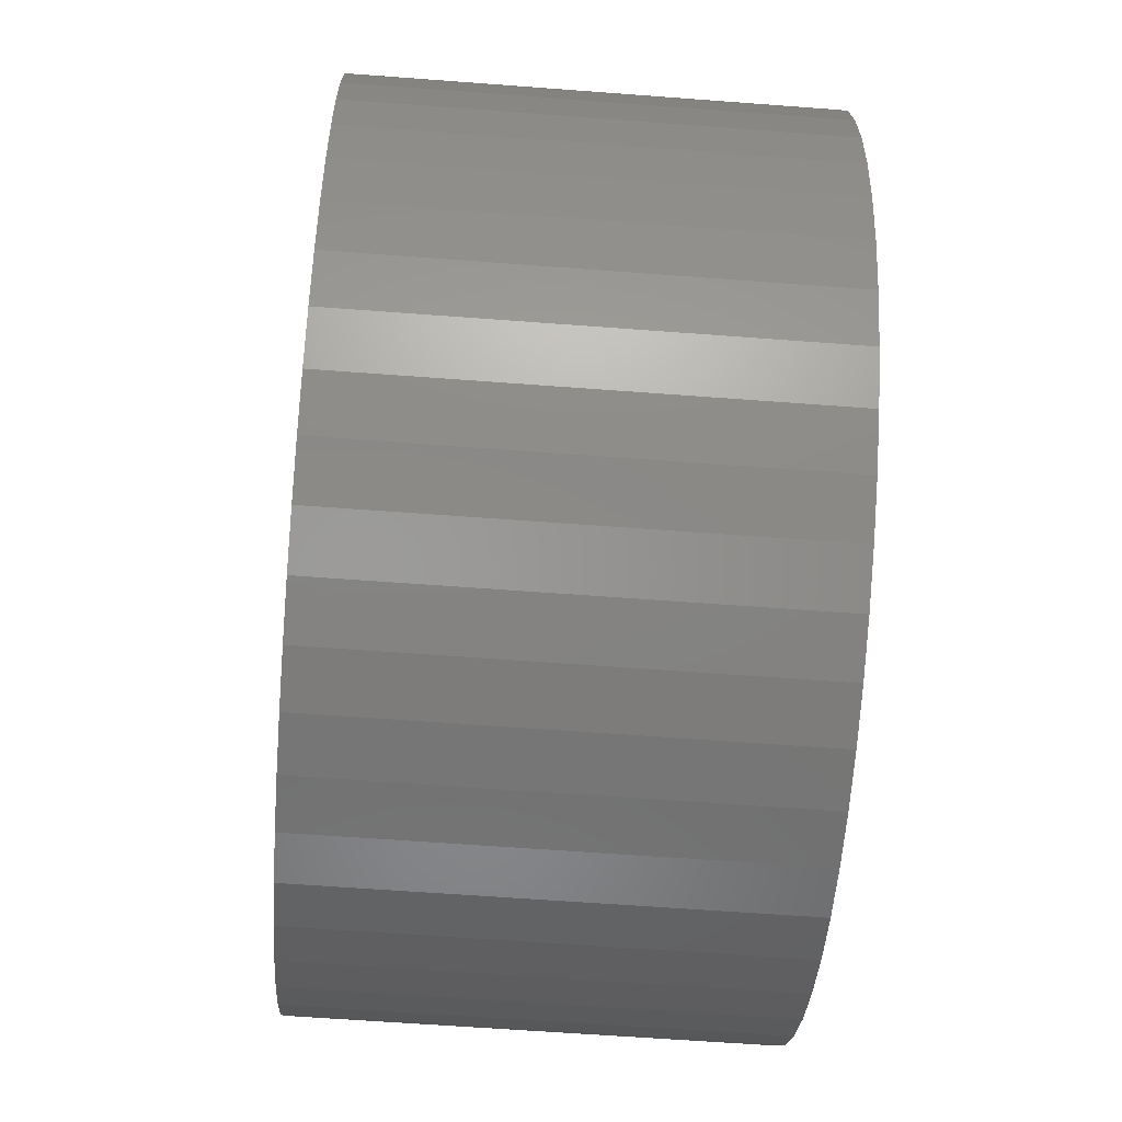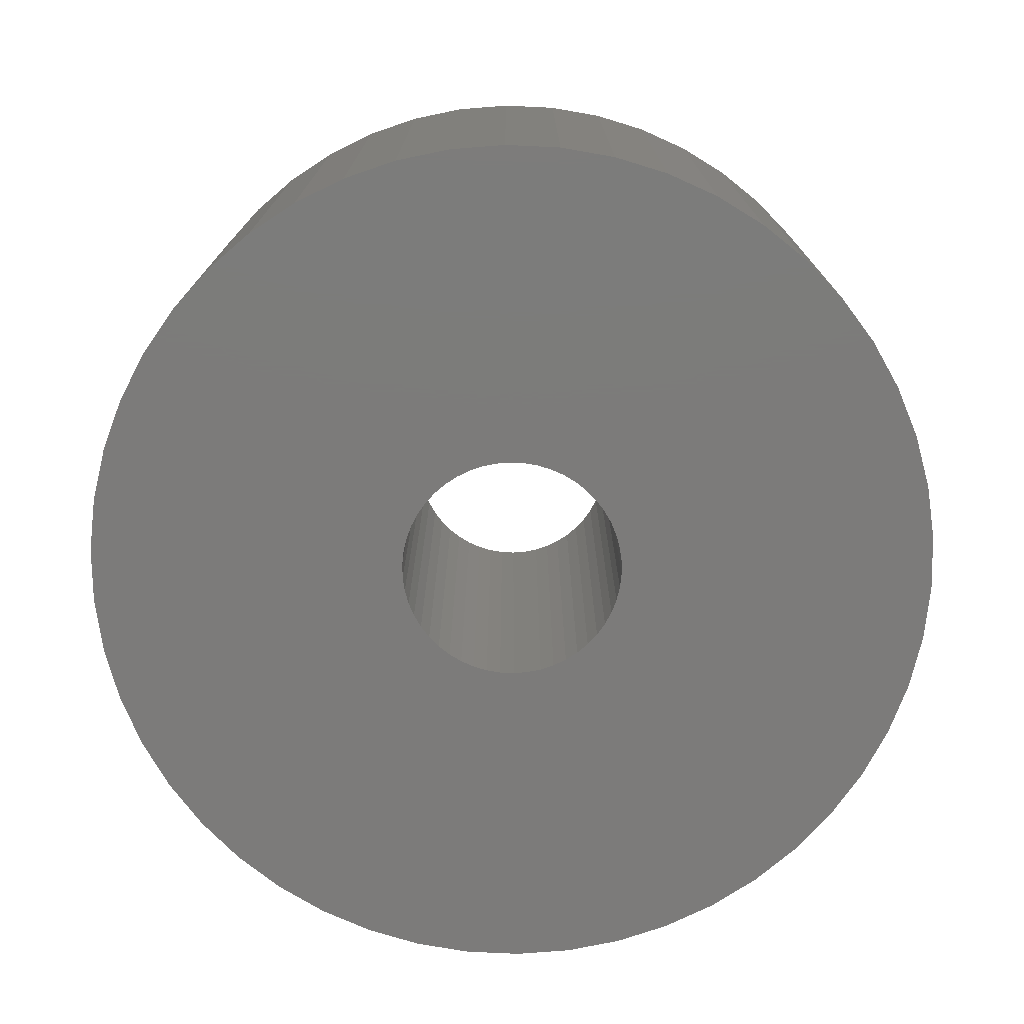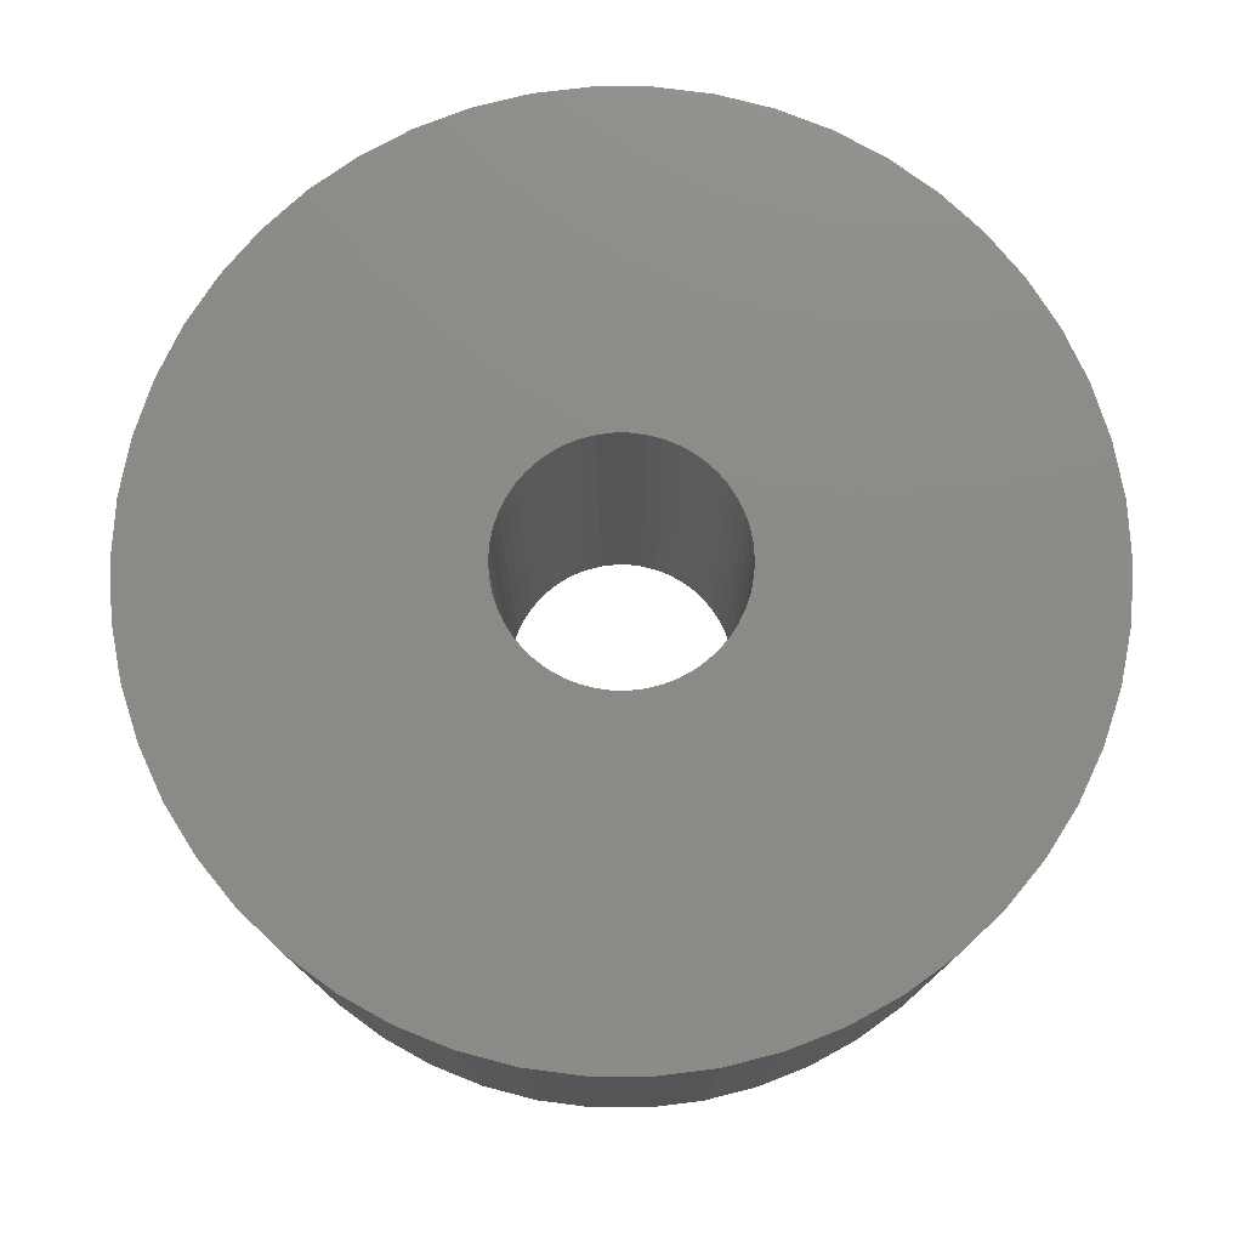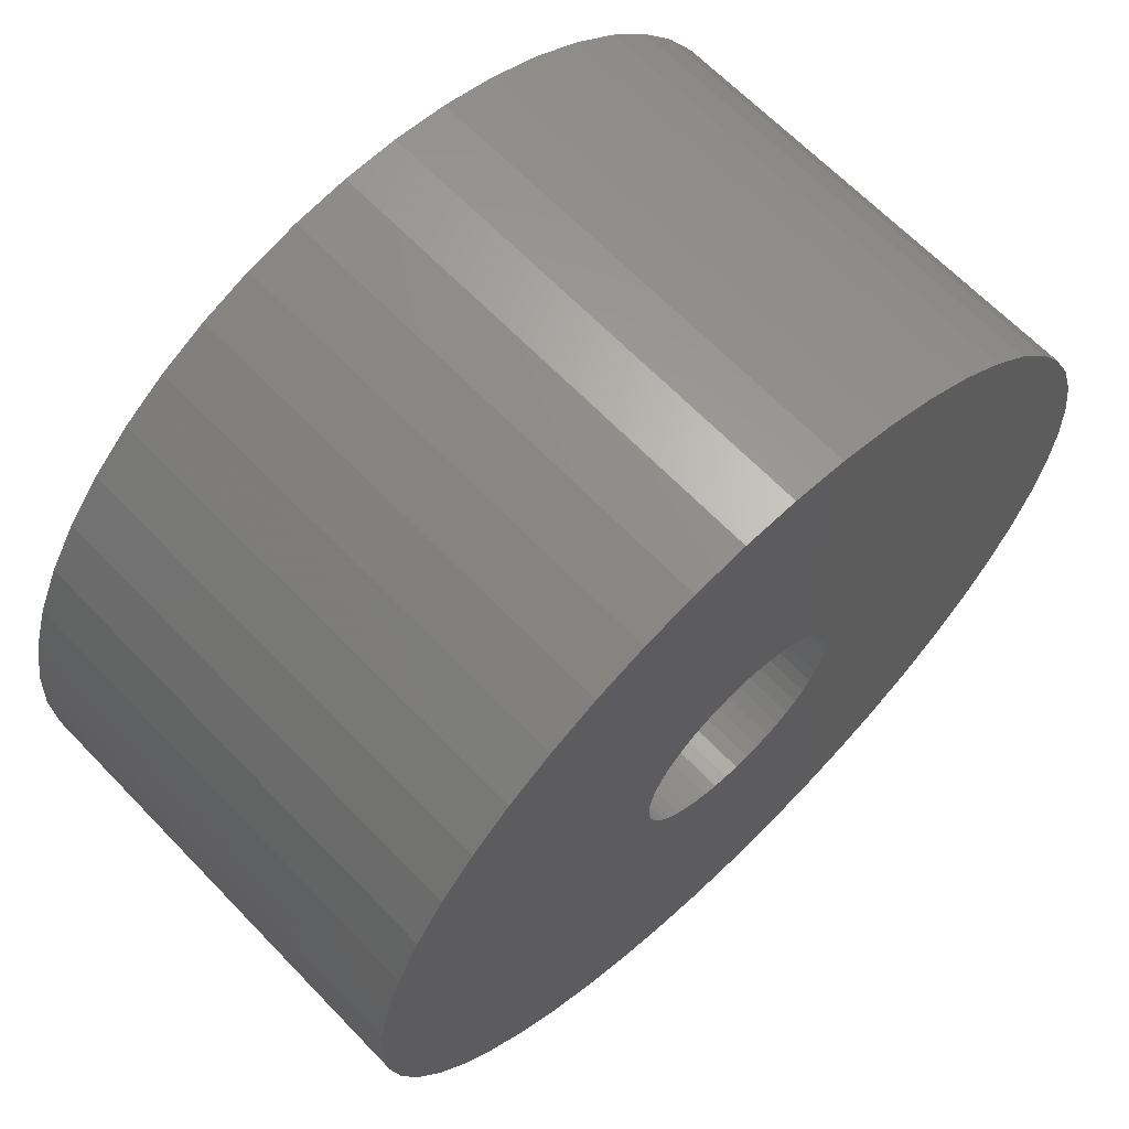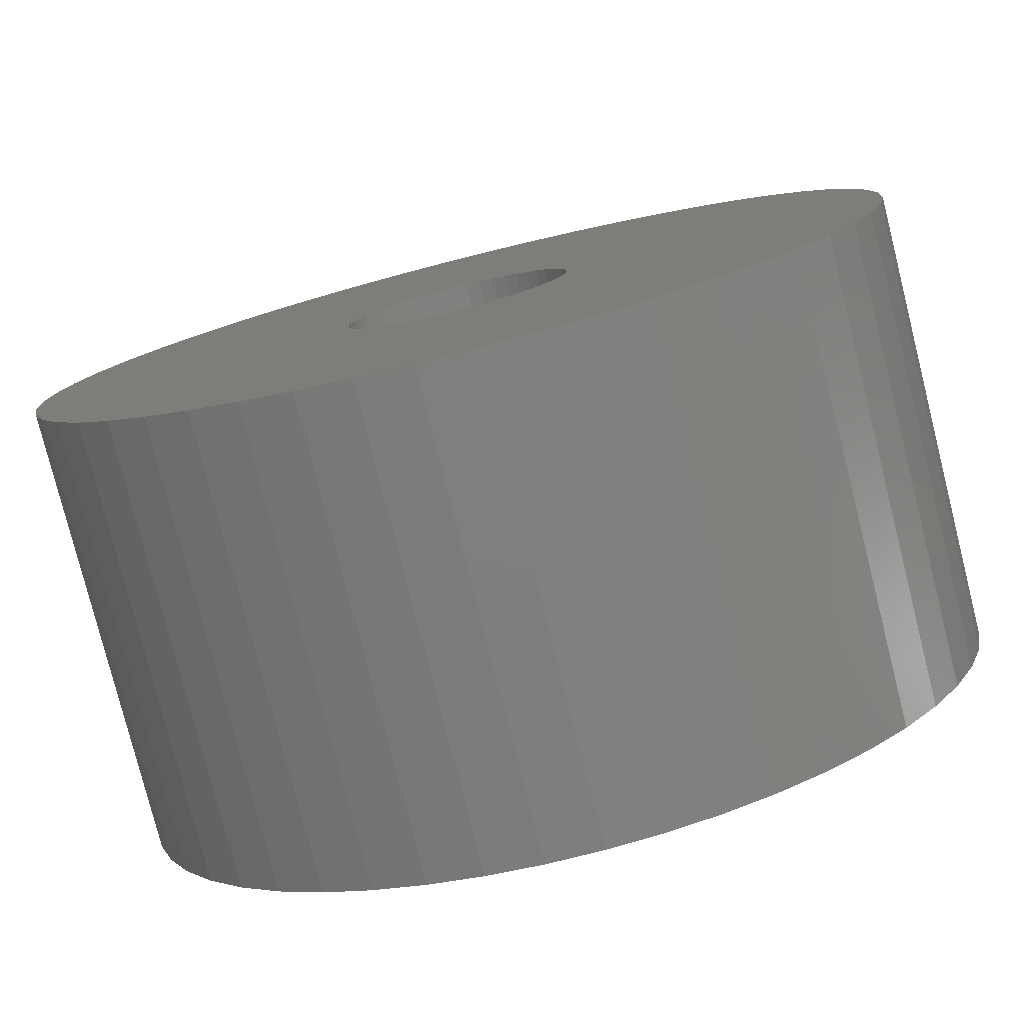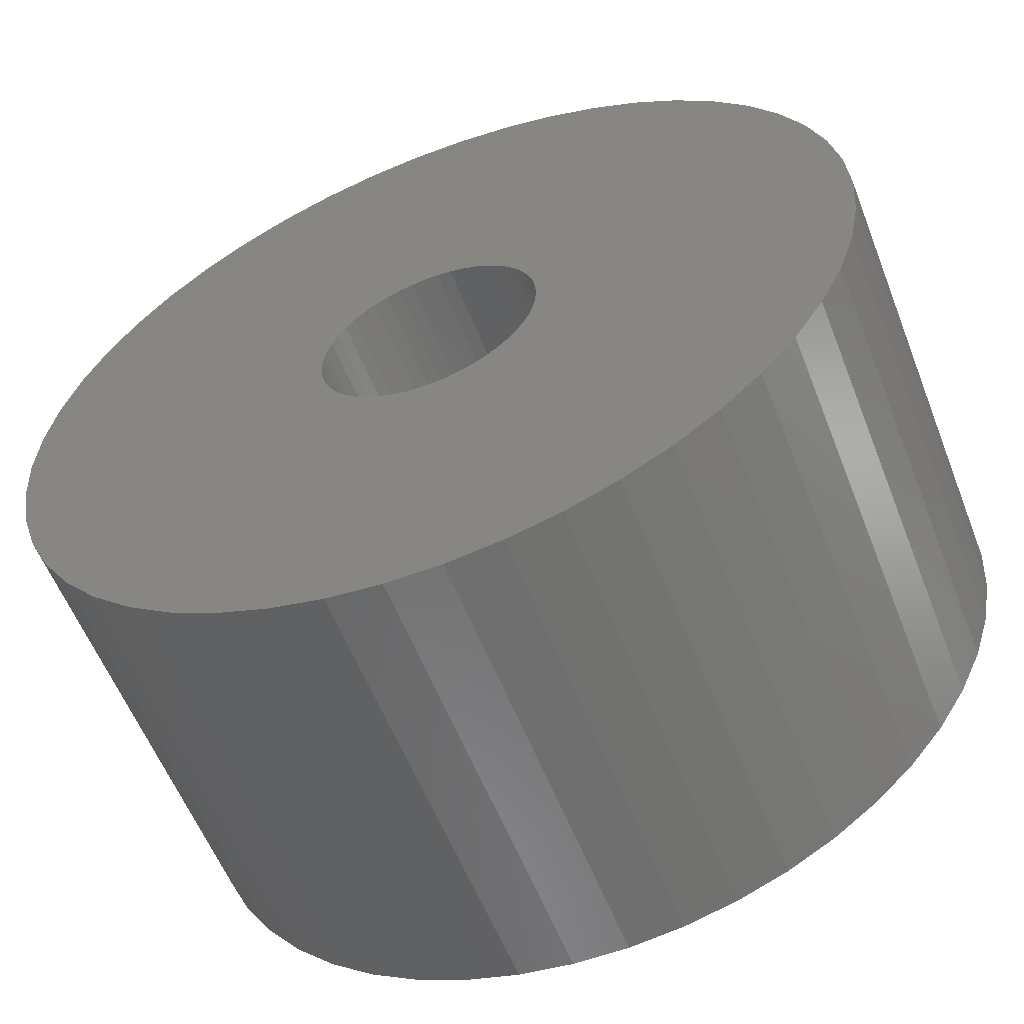
<metadata>
{"format":"stl","ext":"stl","renderer":"f3d","projection":"perspective","resolution":1024,"background":"white","views":[{"elev":-61.4,"azim":85.6,"up":"+Y"},{"elev":-74.9,"azim":148.5,"up":"+Z"},{"elev":76.7,"azim":-79.0,"up":"+Z"},{"elev":65.5,"azim":136.1,"up":"+Y"},{"elev":-78.7,"azim":-165.9,"up":"+Y"},{"elev":-57.9,"azim":-158.7,"up":"+Y"}]}
</metadata>
<code>
# stl→obj: 200 verts, 400 faces
v 23 0 12
v 22.82 2.883 -12
v 22.82 2.883 12
v 23 0 -12
v -23 0 -12
v -22.82 2.883 12
v -22.82 2.883 -12
v -23 0 12
v 1.444 22.95 -12
v -1.444 22.95 12
v 1.444 22.95 12
v -1.444 22.95 -12
v -1.444 -22.95 -12
v 1.444 -22.95 12
v -1.444 -22.95 12
v 1.444 -22.95 -12
v 16.77 15.74 -12
v 14.66 17.72 12
v 16.77 15.74 12
v 14.66 17.72 -12
v -14.66 17.72 -12
v -16.77 15.74 12
v -14.66 17.72 12
v -16.77 15.74 -12
v -7.107 21.87 -12
v -9.793 20.81 12
v -7.107 21.87 12
v -9.793 20.81 -12
v 20.16 -11.08 12
v 21.38 -8.467 -12
v 21.38 -8.467 12
v 20.16 -11.08 -12
v 21.38 8.467 12
v 20.16 11.08 -12
v 20.16 11.08 12
v 21.38 8.467 -12
v 9.793 20.81 -12
v 7.107 21.87 12
v 9.793 20.81 12
v 7.107 21.87 -12
v 4.31 22.59 12
v 4.31 22.59 -12
v 12.32 19.42 -12
v 12.32 19.42 12
v -21.38 8.467 -12
v -20.16 11.08 12
v -20.16 11.08 -12
v -21.38 8.467 12
v -18.61 13.52 -12
v -18.61 13.52 12
v -22.28 5.72 -12
v -22.28 5.72 12
v -4.31 22.59 12
v -4.31 22.59 -12
v 4.31 -22.59 12
v 4.31 -22.59 -12
v 22.28 5.72 12
v 22.28 5.72 -12
v 18.61 13.52 12
v 18.61 13.52 -12
v 6 0 12
v 5.953 0.752 12
v 22.82 -2.883 12
v 5.811 1.492 12
v 5.953 -0.752 12
v 5.579 2.209 12
v 22.28 -5.72 12
v 5.258 2.891 12
v 5.811 -1.492 12
v 4.854 3.527 12
v 4.374 4.107 12
v 5.579 -2.209 12
v 3.825 4.623 12
v 3.215 5.066 12
v 5.258 -2.891 12
v 2.555 5.429 12
v 18.61 -13.52 12
v 4.854 -3.527 12
v 1.854 5.706 12
v 1.124 5.894 12
v 0.3767 5.988 12
v -0.3767 5.988 12
v -1.124 5.894 12
v -1.854 5.706 12
v -2.555 5.429 12
v -3.215 5.066 12
v -12.32 19.42 12
v -3.825 4.623 12
v -4.374 4.107 12
v -4.854 3.527 12
v 16.77 -15.74 12
v 4.374 -4.107 12
v 14.66 -17.72 12
v 3.825 -4.623 12
v 12.32 -19.42 12
v 3.215 -5.066 12
v 9.793 -20.81 12
v 2.555 -5.429 12
v 7.107 -21.87 12
v 1.854 -5.706 12
v 1.124 -5.894 12
v 0.3767 -5.988 12
v -0.3767 -5.988 12
v -1.124 -5.894 12
v -4.31 -22.59 12
v -1.854 -5.706 12
v -7.107 -21.87 12
v -2.555 -5.429 12
v -9.793 -20.81 12
v -3.215 -5.066 12
v -12.32 -19.42 12
v -3.825 -4.623 12
v -14.66 -17.72 12
v -4.374 -4.107 12
v -16.77 -15.74 12
v -4.854 -3.527 12
v -18.61 -13.52 12
v -5.258 -2.891 12
v -20.16 -11.08 12
v -5.579 -2.209 12
v -21.38 -8.467 12
v -5.811 -1.492 12
v -22.28 -5.72 12
v -5.953 -0.752 12
v -22.82 -2.883 12
v -6 0 12
v -5.258 2.891 12
v -5.579 2.209 12
v -5.811 1.492 12
v -5.953 0.752 12
v -12.32 19.42 -12
v 22.82 -2.883 -12
v 18.61 -13.52 -12
v 16.77 -15.74 -12
v -16.77 -15.74 -12
v -14.66 -17.72 -12
v -18.61 -13.52 -12
v 6 0 -12
v 5.953 -0.752 -12
v 22.28 -5.72 -12
v 5.811 -1.492 -12
v 5.953 0.752 -12
v 5.579 -2.209 -12
v 5.258 -2.891 -12
v 5.811 1.492 -12
v 4.854 -3.527 -12
v 4.374 -4.107 -12
v 14.66 -17.72 -12
v 5.579 2.209 -12
v 3.825 -4.623 -12
v 12.32 -19.42 -12
v 3.215 -5.066 -12
v 9.793 -20.81 -12
v 5.258 2.891 -12
v 2.555 -5.429 -12
v 7.107 -21.87 -12
v 4.854 3.527 -12
v 1.854 -5.706 -12
v 1.124 -5.894 -12
v 0.3767 -5.988 -12
v -0.3767 -5.988 -12
v -1.124 -5.894 -12
v -4.31 -22.59 -12
v -1.854 -5.706 -12
v -7.107 -21.87 -12
v -2.555 -5.429 -12
v -9.793 -20.81 -12
v -3.215 -5.066 -12
v -12.32 -19.42 -12
v -3.825 -4.623 -12
v -4.374 -4.107 -12
v -4.854 -3.527 -12
v 4.374 4.107 -12
v 3.825 4.623 -12
v 3.215 5.066 -12
v 2.555 5.429 -12
v 1.854 5.706 -12
v 1.124 5.894 -12
v 0.3767 5.988 -12
v -0.3767 5.988 -12
v -1.124 5.894 -12
v -1.854 5.706 -12
v -2.555 5.429 -12
v -3.215 5.066 -12
v -3.825 4.623 -12
v -4.374 4.107 -12
v -4.854 3.527 -12
v -5.258 2.891 -12
v -5.579 2.209 -12
v -5.811 1.492 -12
v -5.953 0.752 -12
v -6 0 -12
v -5.258 -2.891 -12
v -20.16 -11.08 -12
v -5.579 -2.209 -12
v -21.38 -8.467 -12
v -5.811 -1.492 -12
v -22.28 -5.72 -12
v -5.953 -0.752 -12
v -22.82 -2.883 -12
f 1 2 3
f 2 1 4
f 5 6 7
f 6 5 8
f 9 10 11
f 10 9 12
f 13 14 15
f 14 13 16
f 17 18 19
f 18 17 20
f 21 22 23
f 22 21 24
f 25 26 27
f 26 25 28
f 29 30 31
f 30 29 32
f 33 34 35
f 34 33 36
f 37 38 39
f 38 37 40
f 40 41 38
f 41 40 42
f 43 39 44
f 39 43 37
f 45 46 47
f 46 45 48
f 49 22 24
f 22 49 50
f 51 48 45
f 48 51 52
f 12 53 10
f 53 12 54
f 16 55 14
f 55 16 56
f 57 36 33
f 36 57 58
f 3 58 57
f 58 3 2
f 59 17 19
f 17 59 60
f 35 60 59
f 60 35 34
f 42 11 41
f 11 42 9
f 20 44 18
f 44 20 43
f 47 50 49
f 50 47 46
f 7 52 51
f 52 7 6
f 61 1 3
f 62 3 57
f 1 61 63
f 64 57 33
f 65 63 61
f 66 33 35
f 63 65 67
f 68 35 59
f 69 67 65
f 70 59 19
f 67 69 31
f 71 19 18
f 72 31 69
f 73 18 44
f 31 72 29
f 74 44 39
f 75 29 72
f 76 39 38
f 29 75 77
f 78 77 75
f 3 62 61
f 57 64 62
f 33 66 64
f 35 68 66
f 59 70 68
f 19 71 70
f 79 38 41
f 18 73 71
f 44 74 73
f 39 76 74
f 38 79 76
f 80 41 11
f 41 80 79
f 11 81 80
f 11 82 81
f 10 82 11
f 82 10 83
f 53 83 10
f 83 53 84
f 27 84 53
f 84 27 85
f 26 85 27
f 85 26 86
f 87 86 26
f 86 87 88
f 23 88 87
f 88 23 89
f 22 89 23
f 50 90 22
f 89 22 90
f 77 78 91
f 92 91 78
f 91 92 93
f 94 93 92
f 93 94 95
f 96 95 94
f 95 96 97
f 98 97 96
f 97 98 99
f 100 99 98
f 99 100 55
f 101 55 100
f 55 101 14
f 102 14 101
f 103 14 102
f 15 103 104
f 103 15 14
f 105 104 106
f 107 106 108
f 109 108 110
f 111 110 112
f 104 105 15
f 113 112 114
f 115 114 116
f 117 116 118
f 119 118 120
f 121 120 122
f 123 122 124
f 106 107 105
f 125 124 126
f 90 50 127
f 46 127 50
f 108 109 107
f 127 46 128
f 110 111 109
f 48 128 46
f 112 113 111
f 128 48 129
f 114 115 113
f 52 129 48
f 116 117 115
f 129 52 130
f 118 119 117
f 6 130 52
f 120 121 119
f 130 6 126
f 122 123 121
f 8 126 6
f 124 125 123
f 126 8 125
f 28 87 26
f 87 28 131
f 131 23 87
f 23 131 21
f 54 27 53
f 27 54 25
f 63 4 1
f 4 63 132
f 91 133 77
f 133 91 134
f 135 113 115
f 113 135 136
f 135 117 137
f 117 135 115
f 138 4 132
f 139 132 140
f 4 138 2
f 141 140 30
f 142 2 138
f 143 30 32
f 2 142 58
f 144 32 133
f 145 58 142
f 146 133 134
f 58 145 36
f 147 134 148
f 149 36 145
f 150 148 151
f 36 149 34
f 152 151 153
f 154 34 149
f 155 153 156
f 34 154 60
f 157 60 154
f 132 139 138
f 140 141 139
f 30 143 141
f 32 144 143
f 133 146 144
f 134 147 146
f 158 156 56
f 148 150 147
f 151 152 150
f 153 155 152
f 156 158 155
f 159 56 16
f 56 159 158
f 16 160 159
f 16 161 160
f 13 161 16
f 161 13 162
f 163 162 13
f 162 163 164
f 165 164 163
f 164 165 166
f 167 166 165
f 166 167 168
f 169 168 167
f 168 169 170
f 136 170 169
f 170 136 171
f 135 171 136
f 137 172 135
f 171 135 172
f 60 157 17
f 173 17 157
f 17 173 20
f 174 20 173
f 20 174 43
f 175 43 174
f 43 175 37
f 176 37 175
f 37 176 40
f 177 40 176
f 40 177 42
f 178 42 177
f 42 178 9
f 179 9 178
f 180 9 179
f 12 180 181
f 180 12 9
f 54 181 182
f 25 182 183
f 28 183 184
f 131 184 185
f 181 54 12
f 21 185 186
f 24 186 187
f 49 187 188
f 47 188 189
f 45 189 190
f 51 190 191
f 182 25 54
f 7 191 192
f 172 137 193
f 194 193 137
f 183 28 25
f 193 194 195
f 184 131 28
f 196 195 194
f 185 21 131
f 195 196 197
f 186 24 21
f 198 197 196
f 187 49 24
f 197 198 199
f 188 47 49
f 200 199 198
f 189 45 47
f 199 200 192
f 190 51 45
f 5 192 200
f 191 7 51
f 192 5 7
f 153 95 97
f 95 153 151
f 31 140 67
f 140 31 30
f 77 32 29
f 32 77 133
f 196 123 198
f 123 196 121
f 148 91 93
f 91 148 134
f 156 97 99
f 97 156 153
f 56 99 55
f 99 56 156
f 67 132 63
f 132 67 140
f 136 111 113
f 111 136 169
f 137 119 194
f 119 137 117
f 194 121 196
f 121 194 119
f 198 125 200
f 125 198 123
f 200 8 5
f 8 200 125
f 151 93 95
f 93 151 148
f 165 105 107
f 105 165 163
f 167 107 109
f 107 167 165
f 163 15 105
f 15 163 13
f 169 109 111
f 109 169 167
f 138 62 142
f 62 138 61
f 126 191 130
f 191 126 192
f 180 81 82
f 81 180 179
f 160 103 102
f 103 160 161
f 174 71 73
f 71 174 173
f 186 88 89
f 88 186 185
f 183 84 85
f 84 183 182
f 146 75 144
f 75 146 78
f 149 68 154
f 68 149 66
f 142 64 145
f 64 142 62
f 177 76 79
f 76 177 176
f 178 79 80
f 79 178 177
f 176 74 76
f 74 176 175
f 128 188 127
f 188 128 189
f 129 189 128
f 189 129 190
f 181 82 83
f 82 181 180
f 159 102 101
f 102 159 160
f 155 100 98
f 100 155 158
f 145 66 149
f 66 145 64
f 157 71 173
f 71 157 70
f 154 70 157
f 70 154 68
f 179 80 81
f 80 179 178
f 175 73 74
f 73 175 174
f 127 187 90
f 187 127 188
f 90 186 89
f 186 90 187
f 130 190 129
f 190 130 191
f 184 85 86
f 85 184 183
f 185 86 88
f 86 185 184
f 182 83 84
f 83 182 181
f 147 94 92
f 94 147 150
f 141 65 139
f 65 141 69
f 118 195 120
f 195 118 193
f 116 193 118
f 193 116 172
f 144 72 143
f 72 144 75
f 147 78 146
f 78 147 92
f 139 61 138
f 61 139 65
f 114 172 116
f 172 114 171
f 120 197 122
f 197 120 195
f 158 101 100
f 101 158 159
f 150 96 94
f 96 150 152
f 152 98 96
f 98 152 155
f 143 69 141
f 69 143 72
f 161 104 103
f 104 161 162
f 164 108 106
f 108 164 166
f 162 106 104
f 106 162 164
f 122 199 124
f 199 122 197
f 124 192 126
f 192 124 199
f 166 110 108
f 110 166 168
f 168 112 110
f 112 168 170
f 170 114 112
f 114 170 171

</code>
